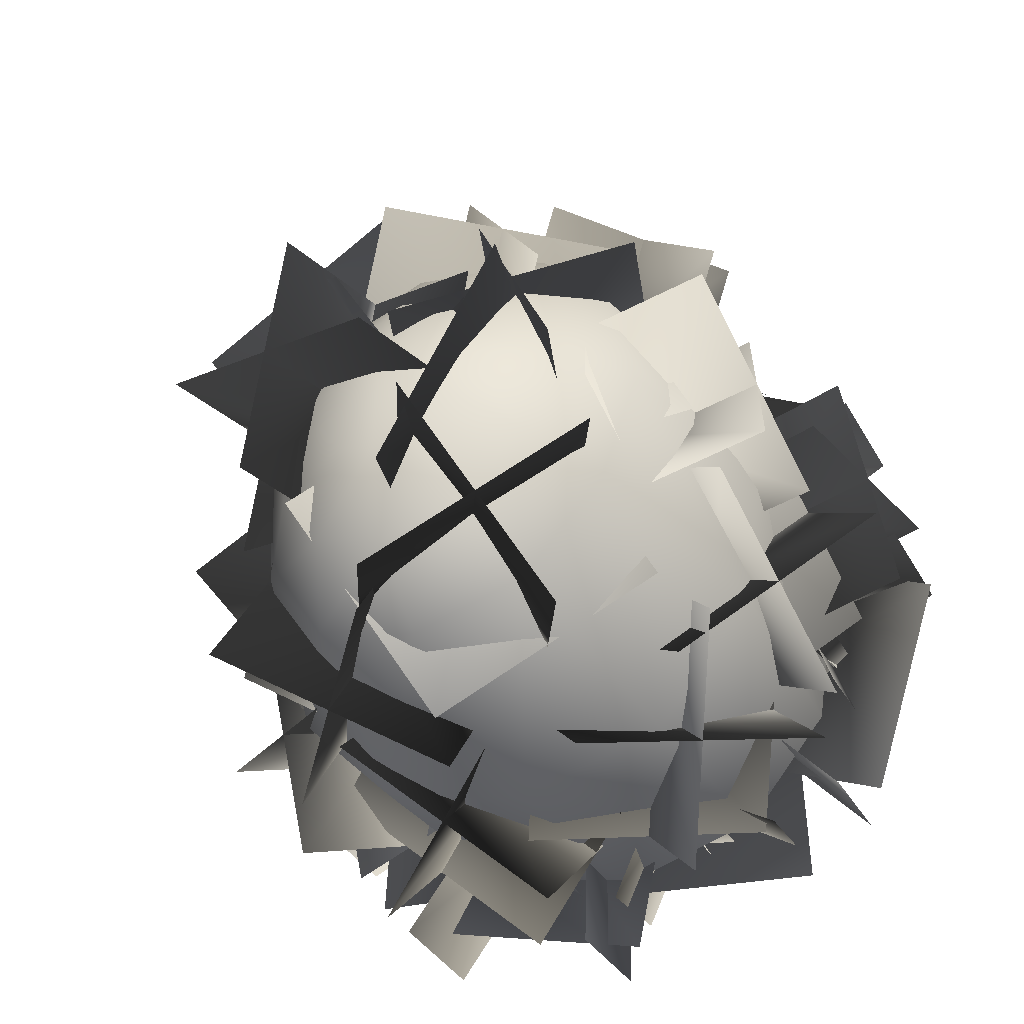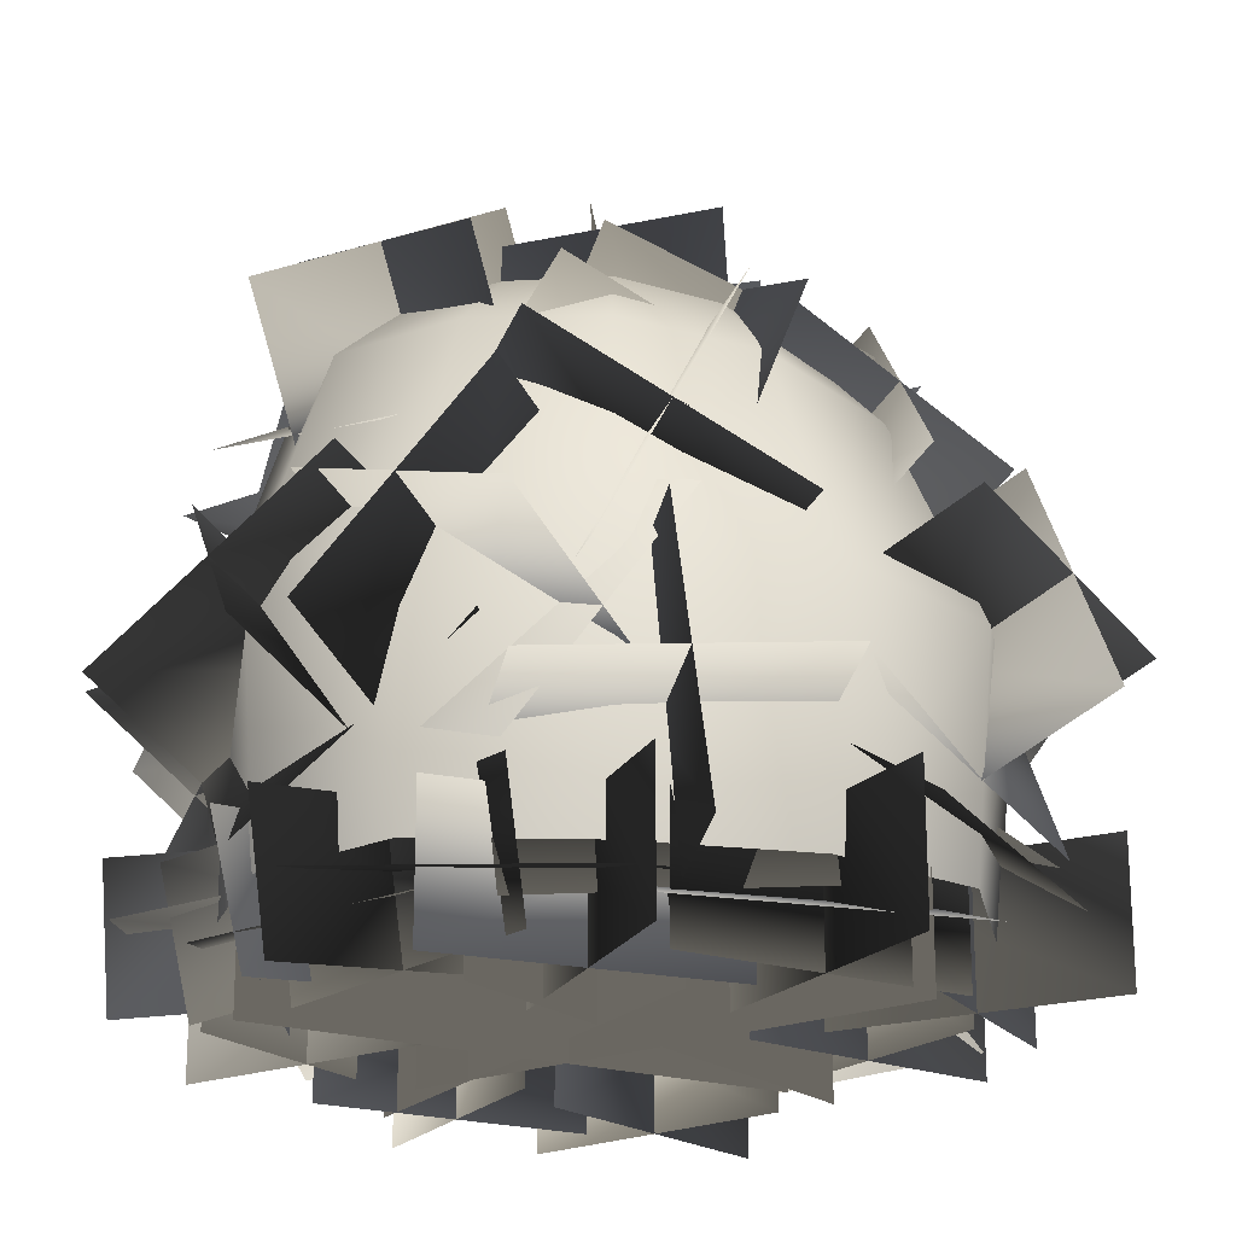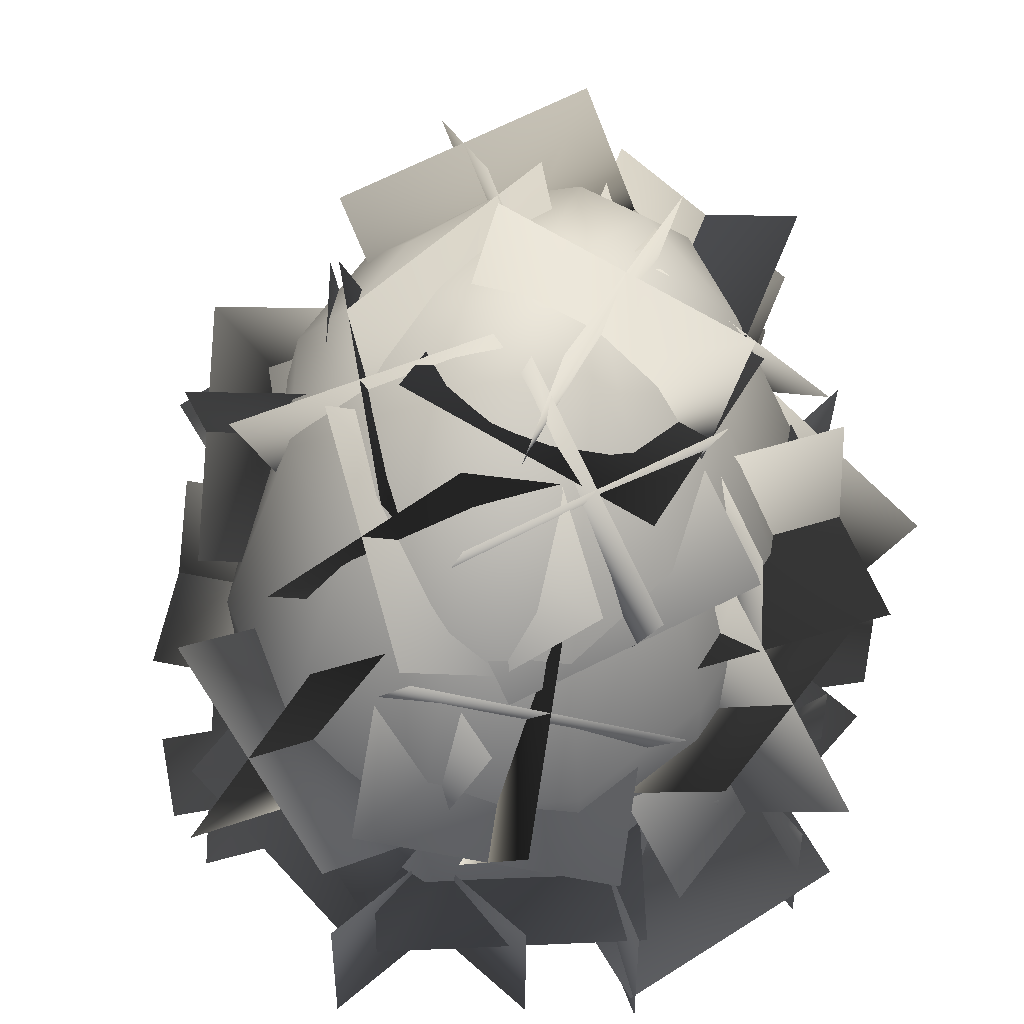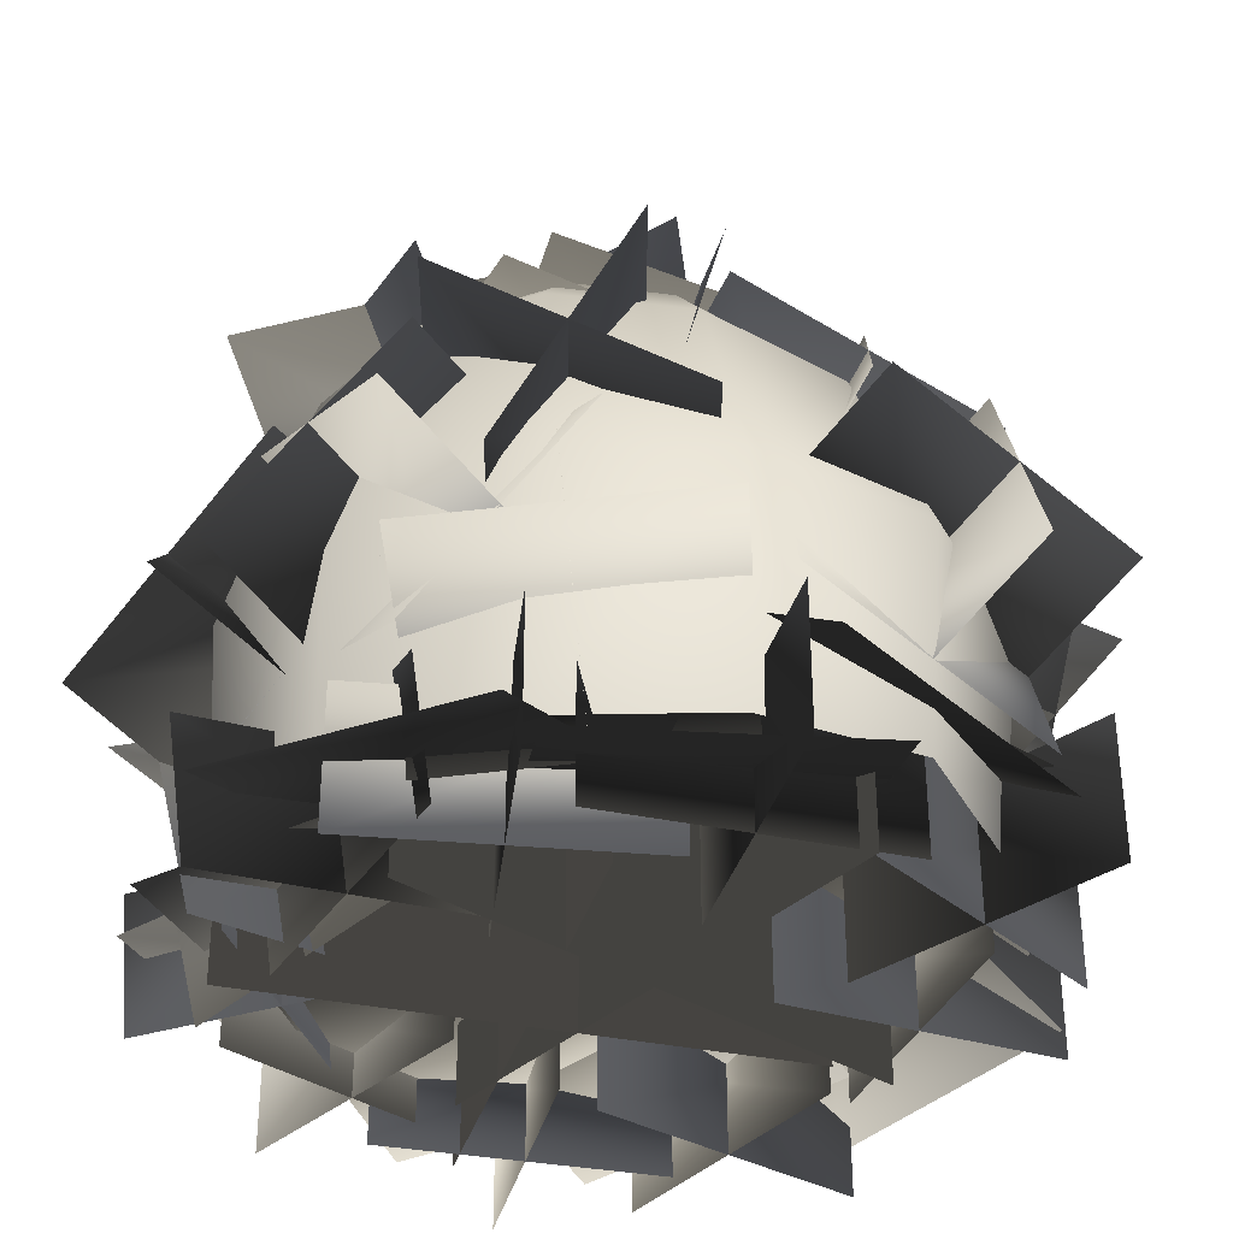
<metadata>
{"format":"obj","ext":"obj","renderer":"f3d","projection":"perspective","resolution":1024,"background":"white","views":[{"elev":-36.6,"azim":-154.1,"up":"+Z"},{"elev":-21.3,"azim":-93.0,"up":"+Y"},{"elev":47.1,"azim":14.9,"up":"+Y"},{"elev":-36.1,"azim":-78.5,"up":"+Y"}]}
</metadata>
<code>
g bushDomeSimpleFlowers_v2
v 0.3365 0.08866 -0.2529
v 0.2121 0.4192 -0.4219
v 0.1957 0.07909 -0.4018
v 0.3542 0.4162 -0.2691
v 0.1617 0.7169 -0.3324
v 0.01264 0.7219 -0.3822
v -0.004902 0.4128 -0.4787
v 0.1957 0.07909 -0.4018
v -0.01035 0.0708 -0.4528
v -0.1438 0.7127 -0.3333
v -0.2149 0.4129 -0.4193
v -0.01035 0.0708 -0.4528
v -0.2158 0.07497 -0.3992
v 0.01729 0.8143 -0.2877
v -0.09466 0.8027 -0.2477
v -0.2637 0.7034 -0.1906
v -0.1844 0.7906 -0.1438
v -0.3577 0.4178 -0.2487
v -0.2158 0.07497 -0.3992
v -0.3426 0.07746 -0.2488
v -0.3093 0.6884 -0.02589
v -0.2206 0.7816 -0.02155
v -0.3813 0.4018 -0.02637
v -0.3426 0.07746 -0.2488
v -0.3739 0.06964 -0.02594
v -0.08834 0.8387 -0.08176
v -0.04306 0.8449 -0.1334
v -0.1052 0.8325 -0.01584
v 0.01068 0.8483 -0.01627
v 0.01509 0.8495 -0.154
v -0.0895 0.8244 0.04873
v 0.06756 0.849 -0.1363
v 0.1184 0.8109 -0.2521
v -0.1881 0.7676 0.1039
v 0.2573 0.7005 -0.2082
v 0.1837 0.7978 -0.1553
v 0.1024 0.8437 -0.08665
v -0.04648 0.8151 0.09718
v -0.2659 0.6701 0.1481
v -0.09912 0.7469 0.2049
v -0.3538 0.3941 0.2075
v -0.3739 0.06964 -0.02594
v -0.3315 0.07126 0.1981
v -0.146 0.64 0.2928
v 0.009997 0.809 0.1147
v 0.01215 0.7309 0.2402
v -0.2167 0.37 0.3908
v -0.3315 0.07126 0.1981
v -0.2108 0.07288 0.367
v 0.009876 0.6205 0.3404
v 0.06272 0.8104 0.09537
v 0.1109 0.7279 0.2026
v -0.003037 0.3485 0.4495
v -0.2108 0.07288 0.367
v -0.01617 0.06525 0.4182
v 0.09966 0.8213 0.04592
v 0.146 0.6139 0.2871
v 0.1136 0.8345 -0.02022
v 0.1794 0.7525 0.1063
v 0.205 0.7816 -0.02228
v 0.1903 0.3528 0.3828
v -0.01617 0.06525 0.4182
v 0.1776 0.06959 0.3545
v 0.2417 0.649 0.1574
v 0.2811 0.6846 -0.02214
v 0.3153 0.3831 0.2136
v 0.1776 0.06959 0.3545
v 0.3057 0.07594 0.1923
v 0.3735 0.4049 -0.02347
v 0.3057 0.07594 0.1923
v 0.3602 0.08153 -0.02691
v 0.3602 0.08153 -0.02691
v 0.3365 0.08866 -0.2529
v 0.1775 -0.05823 0.201
v 0.1769 0.2881 0.1997
v -0.1379 0.2852 -0.4172
v -0.1373 -0.06112 -0.416
v -0.2884 -0.05964 0.04992
v -0.289 0.2867 0.04861
v 0.3279 0.2866 -0.2662
v 0.3285 -0.05971 -0.2649
v 0.2348 -0.05848 0.2608
v 0.2348 0.2878 0.2608
v -0.3028 0.2878 -0.1759
v -0.3028 -0.05848 -0.1759
v -0.2524 -0.05848 0.3113
v -0.2524 0.2878 0.3113
v 0.1843 0.2878 -0.2263
v 0.1843 -0.05848 -0.2263
v 0.2158 0.1135 -0.1062
v -0.1366 0.1276 -0.214
v -0.0315 0.07645 -0.5638
v 0.3208 0.06237 -0.4559
v 0.0805 0.07288 -0.4609
v 0.06194 0.161 -0.1034
v -0.2958 0.07153 -0.09988
v -0.2772 -0.01664 -0.4575
v -0.5154 0.002819 -0.01092
v -0.4088 0.02615 -0.3632
v -0.06908 0.1193 -0.2542
v -0.1756 0.096 0.09801
v 0.1956 0.2771 0.09815
v 0.2969 0.1085 0.4101
v -0.05239 0.1168 0.528
v -0.1537 0.2853 0.2161
v 0.02751 0.1767 0.2386
v 0.255 0.1632 -0.05128
v 0.5131 0.004297 0.1586
v 0.2857 0.01777 0.4486
v -0.363 -0.006702 0.3687
v -0.4737 -0.01465 0.01704
v -0.1431 0.1088 -0.08983
v -0.03242 0.1168 0.2618
v -0.02135 0.9026 -0.2212
v 0.06017 0.5441 -0.1931
v -0.1085 0.5314 0.1345
v -0.1901 0.8899 0.1064
v 0.1723 0.08754 -0.2815
v 0.5006 -0.01075 -0.1456
v 0.3713 0.03119 0.1972
v 0.04295 0.1295 0.06126
v 0.09622 0.2866 0.2631
v -0.09093 0.08376 0.5076
v -0.3964 0.1207 0.3044
v -0.2093 0.3235 0.05987
v 0.03042 0.07904 -0.0475
v 0.07439 0.03538 -0.411
v 0.4392 0.01011 -0.3638
v 0.3953 0.05377 -0.0003064
v 0.2826 0.5396 -0.4825
v 0.2188 0.3703 -0.1612
v -0.01234 0.6409 -0.06451
v 0.0515 0.8102 -0.3859
v 0.02696 0.5826 -0.5106
v -0.03688 0.4133 -0.1893
v 0.2433 0.598 -0.03638
v 0.3071 0.7672 -0.3577
v 0.1106 0.3626 -0.3983
v -0.1205 0.6332 -0.3016
v 0.1597 0.8179 -0.1487
v 0.3908 0.5473 -0.2454
v -0.1141 0.3673 -0.02657
v -0.1584 0.003328 0.01297
v -0.5204 0.0528 0.06314
v -0.4761 0.4167 0.02361
v -0.3225 0.3756 -0.1831
v -0.3668 0.01169 -0.1435
v -0.312 0.04447 0.2196
v -0.2677 0.4084 0.1801
v -0.1637 0.1689 -0.1884
v -0.5256 0.2184 -0.1382
v -0.4708 0.2512 0.225
v -0.1089 0.2017 0.1748
v 0.05809 0.8977 0.1353
v 0.2822 0.7008 0.3521
v 0.1839 0.3931 0.1742
v -0.04023 0.59 -0.04253
v 0.1469 0.769 -0.07333
v 0.3709 0.5721 0.1434
v 0.09508 0.5218 0.3829
v -0.129 0.7187 0.1661
v 0.308 0.8244 0.124
v 0.2098 0.5168 -0.05387
v -0.0661 0.4665 0.1856
v 0.03219 0.7741 0.3634
v -0.221 0.7698 -0.4297
v -0.07318 0.9452 -0.141
v 0.0954 0.6338 -0.03813
v -0.05236 0.4584 -0.3269
v 0.009707 0.6595 -0.4808
v 0.1575 0.8349 -0.1921
v -0.1353 0.7441 0.01292
v -0.2831 0.5687 -0.2758
v -0.0006869 0.9029 -0.3879
v 0.1679 0.5915 -0.285
v -0.1249 0.5007 -0.08001
v -0.2934 0.8121 -0.1829
v 0.3194 0.893 0.03548
v 0.2284 0.5358 0.04708
v -0.1221 0.6227 -0.02742
v -0.03109 0.9799 -0.03905
v 0.1789 0.9217 -0.1823
v 0.08789 0.5646 -0.1706
v 0.01845 0.594 0.1903
v 0.1095 0.9511 0.1787
v 0.3086 0.6997 -0.1392
v -0.04187 0.7866 -0.2137
v -0.1113 0.816 0.1472
v 0.2392 0.7291 0.2218
v 0.4465 0.2728 -0.1167
v 0.1343 0.2496 0.07812
v 0.1175 0.6175 0.09505
v 0.4297 0.6408 -0.09981
v 0.3404 0.4595 -0.2646
v 0.02817 0.4363 -0.06972
v 0.2237 0.4308 0.2429
v 0.5359 0.4541 0.04803
v 0.1927 0.2639 -0.1756
v 0.1758 0.6319 -0.1587
v 0.3713 0.6264 0.1539
v 0.3882 0.2585 0.137
v -0.2458 0.8398 -0.03175
v -0.09387 0.7495 0.2919
v -0.003231 0.4185 0.1569
v -0.1552 0.5089 -0.1667
v -0.03875 0.7419 -0.1563
v 0.1132 0.6516 0.1673
v -0.2103 0.5164 0.2815
v -0.3623 0.6068 -0.04212
v -0.008076 0.8622 0.07298
v 0.08256 0.5313 -0.06199
v -0.241 0.3961 0.05219
v -0.3316 0.7271 0.1871
v 0.335 0.5243 0.1265
v 0.5301 0.223 0.2111
v 0.2391 0.01169 0.1298
v 0.04396 0.3129 0.04512
v 0.247 0.4067 -0.089
v 0.4421 0.1055 -0.004352
v 0.3271 0.1292 0.3452
v 0.132 0.4305 0.2606
v 0.49 0.3618 -0.006
v 0.199 0.1504 -0.08733
v 0.08404 0.1742 0.2622
v 0.3751 0.3855 0.3436
v 0.1625 -0.06041 -0.1019
v 0.1625 0.124 -0.1019
v 0.4971 0.124 -0.2569
v 0.4971 -0.06041 -0.2569
v 0.2523 -0.06041 -0.3467
v 0.2523 0.124 -0.3467
v 0.4073 0.124 -0.01211
v 0.4073 -0.06041 -0.01211
v -0.1706 -0.01571 -0.3931
v -0.1775 0.1679 -0.4077
v 0.1902 0.1836 -0.3851
v 0.1971 -3.988e-05 -0.3704
v 0.02514 -0.02204 -0.5652
v 0.01821 0.1616 -0.5798
v -0.005605 0.19 -0.2129
v 0.001324 0.006283 -0.1983
v -0.1169 -0.007211 -0.1023
v -0.1282 0.1753 -0.1261
v -0.3742 0.1249 -0.3961
v -0.3629 -0.05763 -0.3723
v -0.3768 -0.0248 -0.114
v -0.3881 0.1577 -0.1378
v -0.1143 0.1424 -0.3844
v -0.103 -0.04004 -0.3606
v 0.03822 -0.01622 0.3969
v 0.03822 0.1681 0.3969
v 0.3481 0.1681 0.1971
v 0.3481 -0.01622 0.1971
v 0.09329 -0.01622 0.142
v 0.09329 0.1681 0.142
v 0.2931 0.1681 0.452
v 0.2931 -0.01622 0.452
v 0.3488 -0.02637 -0.2412
v 0.3488 0.158 -0.2412
v 0.05516 0.158 -0.4643
v 0.05516 -0.02637 -0.4643
v 0.09041 -0.02637 -0.2059
v 0.09041 0.158 -0.2059
v 0.3135 0.158 -0.4996
v 0.3135 -0.02637 -0.4996
v 0.2084 -0.07439 0.1938
v 0.2084 0.11 0.1938
v 0.4567 0.11 -0.07878
v 0.4567 -0.07439 -0.07878
v 0.1963 -0.07439 -0.06669
v 0.1963 0.11 -0.06669
v 0.4689 0.11 0.1817
v 0.4689 -0.07439 0.1817
v -0.1892 0.01551 -0.1567
v -0.2078 0.1947 -0.1961
v -0.02402 0.1445 -0.5117
v -0.005339 -0.03468 -0.4724
v -0.256 -0.04522 -0.4013
v -0.2747 0.1339 -0.4407
v 0.0428 0.2052 -0.2671
v 0.0615 0.02605 -0.2278
v -0.5019 -0.05058 0.006501
v -0.5019 0.1338 0.006501
v -0.1515 0.1338 -0.1084
v -0.1515 -0.05058 -0.1084
v -0.3842 -0.05058 -0.2262
v -0.3842 0.1338 -0.2262
v -0.2693 0.1338 0.1242
v -0.2693 -0.05058 0.1242
v 0.244 0.5326 -0.3066
v 0.54 0.321 -0.2468
v 0.3209 0.04534 -0.1374
v 0.02487 0.2569 -0.1972
v 0.1254 0.3331 -0.4254
v 0.4215 0.1215 -0.3656
v 0.4395 0.2449 -0.01857
v 0.1435 0.4564 -0.07842
v 0.383 0.3651 -0.4502
v 0.1639 0.08946 -0.3408
v 0.1819 0.2128 0.006211
v 0.401 0.4885 -0.1032
v -0.2008 -0.04149 0.3574
v -0.2008 0.1429 0.3574
v -0.3684 0.1429 0.02894
v -0.3684 -0.04149 0.02894
v -0.4488 -0.04149 0.277
v -0.4488 0.1429 0.277
v -0.1204 0.1429 0.1093
v -0.1204 -0.04149 0.1093
v -0.2116 0.2985 -0.5875
v -0.004055 0.1211 -0.3396
v -0.1309 0.3436 -0.07422
v -0.3384 0.5209 -0.3221
v -0.4136 0.2924 -0.4227
v -0.206 0.115 -0.1748
v 0.07112 0.3497 -0.239
v -0.1365 0.527 -0.4869
v -0.2464 0.09251 -0.4314
v -0.3732 0.3149 -0.166
v -0.09607 0.5495 -0.2302
v 0.03074 0.3271 -0.4956
v 0.0452 0.4395 0.1736
v -0.1438 0.5901 0.4521
v -0.3106 0.2671 0.5137
v -0.1216 0.1164 0.2352
v 0.09642 0.2308 0.3213
v -0.09261 0.3814 0.5997
v -0.3617 0.4758 0.366
v -0.1727 0.3251 0.08754
v 0.08527 0.4676 0.4297
v -0.08149 0.1446 0.4913
v -0.3506 0.2389 0.2576
v -0.1839 0.562 0.196
v -0.3945 0.6014 -0.1528
v -0.4385 0.2994 -0.3597
v -0.184 0.1243 -0.1583
v -0.14 0.4264 0.04863
v -0.3988 0.4545 0.06259
v -0.4428 0.1525 -0.1444
v -0.1796 0.2713 -0.3737
v -0.1356 0.5733 -0.1667
v -0.5481 0.391 -0.1416
v -0.2936 0.2159 0.0598
v -0.03037 0.3348 -0.1695
v -0.2848 0.5098 -0.3709
v 0.2494 0.3416 -0.576
v 0.2099 0.08572 -0.3134
v -0.06574 0.2806 -0.165
v -0.02625 0.5364 -0.4276
v -0.009312 0.3488 -0.6079
v -0.0488 0.09294 -0.3453
v 0.193 0.2734 -0.1331
v 0.2324 0.5292 -0.3958
v 0.1087 0.1234 -0.5508
v -0.1669 0.3183 -0.4023
v 0.07488 0.4987 -0.1902
v 0.3505 0.3038 -0.3387
v -0.05937 0.7058 0.03969
v -0.42 0.6962 0.116
v -0.4472 0.3701 -0.05412
v -0.08662 0.3798 -0.1304
v -0.03703 0.4568 0.1137
v -0.3977 0.4471 0.19
v -0.4696 0.6191 -0.1281
v -0.109 0.6288 -0.2044
v -0.2037 0.615 0.2369
v -0.231 0.289 0.0668
v -0.3029 0.461 -0.2514
v -0.2756 0.787 -0.08123
v 0.2105 0.6273 0.0754
v 0.01329 0.8434 0.2999
v -0.2402 0.5776 0.333
v -0.04296 0.3616 0.1085
v 0.1744 0.4261 0.2373
v -0.02285 0.6422 0.4618
v -0.2041 0.7788 0.1711
v -0.006816 0.5627 -0.05336
v 0.2025 0.6671 0.333
v -0.05098 0.4013 0.3661
v -0.2322 0.5379 0.07543
v 0.02129 0.8036 0.04231
v -0.1069 -0.0114 0.5514
v -0.1069 0.173 0.5514
v 0.08055 0.173 0.2339
v 0.08055 -0.0114 0.2339
v -0.1719 -0.0114 0.2989
v -0.1719 0.173 0.2989
v 0.1456 0.173 0.4863
v 0.1456 -0.0114 0.4863
v 0.01695 0.1676 0.3996
v 0.1685 0.4601 0.5653
v 0.1445 0.6508 0.2506
v -0.007059 0.3583 0.0849
v -0.1627 0.3223 0.291
v -0.0111 0.6147 0.4567
v 0.3242 0.4961 0.3592
v 0.1726 0.2037 0.1935
v -0.0749 0.3731 0.5311
v -0.0989 0.5639 0.2165
v 0.2364 0.4453 0.119
v 0.2604 0.2545 0.4337
g bushDomeSimpleFlowers_v2_0
f 3 2 1
f 2 4 1
f 2 5 4
f 6 5 2
f 7 6 2
f 7 2 8
f 9 7 8
f 10 6 7
f 11 10 7
f 11 7 12
f 13 11 12
f 6 14 5
f 10 15 6
f 15 14 6
f 16 10 11
f 17 15 10
f 16 17 10
f 18 16 11
f 18 11 19
f 20 18 19
f 21 16 18
f 22 17 16
f 21 22 16
f 23 21 18
f 23 18 24
f 25 23 24
f 17 26 15
f 15 27 14
f 26 27 15
f 28 26 17
f 22 28 17
f 26 29 27
f 28 29 26
f 27 29 30
f 27 30 14
f 31 29 28
f 31 28 22
f 30 29 32
f 14 30 33
f 30 32 33
f 14 33 5
f 34 31 22
f 34 22 21
f 5 33 35
f 5 35 4
f 33 32 36
f 33 36 35
f 32 29 37
f 32 37 36
f 38 31 34
f 38 29 31
f 39 34 21
f 39 21 23
f 40 38 34
f 40 34 39
f 41 39 23
f 41 23 42
f 43 41 42
f 44 39 41
f 44 40 39
f 45 38 40
f 45 29 38
f 46 45 40
f 46 40 44
f 47 44 41
f 47 41 48
f 49 47 48
f 50 44 47
f 50 46 44
f 51 45 46
f 51 29 45
f 52 51 46
f 52 46 50
f 53 50 47
f 53 47 54
f 55 53 54
f 56 29 51
f 56 51 52
f 57 50 53
f 57 52 50
f 58 29 56
f 37 29 58
f 59 56 52
f 58 56 59
f 59 52 57
f 37 58 60
f 60 58 59
f 36 37 60
f 61 57 53
f 61 53 62
f 63 61 62
f 64 59 57
f 60 59 64
f 64 57 61
f 36 60 65
f 65 60 64
f 35 36 65
f 66 64 61
f 65 64 66
f 66 61 67
f 68 66 67
f 35 65 69
f 69 65 66
f 69 66 70
f 71 69 70
f 4 35 69
f 4 69 72
f 73 4 72
g bushDomeSimpleFlowers_v2_1
f 76 75 74
f 77 76 74
f 80 79 78
f 81 80 78
f 84 83 82
f 85 84 82
f 88 87 86
f 89 88 86
f 92 91 90
f 93 92 90
f 96 95 94
f 97 96 94
f 100 99 98
f 101 100 98
f 104 103 102
f 105 104 102
f 108 107 106
f 109 108 106
f 112 111 110
f 113 112 110
f 116 115 114
f 117 116 114
f 120 119 118
f 121 120 118
f 124 123 122
f 125 124 122
f 128 127 126
f 129 128 126
f 132 131 130
f 133 132 130
f 136 135 134
f 137 136 134
f 140 139 138
f 141 140 138
f 144 143 142
f 145 144 142
f 148 147 146
f 149 148 146
f 152 151 150
f 153 152 150
f 156 155 154
f 157 156 154
f 160 159 158
f 161 160 158
f 164 163 162
f 165 164 162
f 168 167 166
f 169 168 166
f 172 171 170
f 173 172 170
f 176 175 174
f 177 176 174
f 180 179 178
f 181 180 178
f 184 183 182
f 185 184 182
f 188 187 186
f 189 188 186
f 192 191 190
f 193 192 190
f 196 195 194
f 197 196 194
f 200 199 198
f 201 200 198
f 204 203 202
f 205 204 202
f 208 207 206
f 209 208 206
f 212 211 210
f 213 212 210
f 216 215 214
f 217 216 214
f 220 219 218
f 221 220 218
f 224 223 222
f 225 224 222
f 228 227 226
f 229 228 226
f 232 231 230
f 233 232 230
f 236 235 234
f 237 236 234
f 240 239 238
f 241 240 238
f 244 243 242
f 245 244 242
f 248 247 246
f 249 248 246
f 252 251 250
f 253 252 250
f 256 255 254
f 257 256 254
f 260 259 258
f 261 260 258
f 264 263 262
f 265 264 262
f 268 267 266
f 269 268 266
f 272 271 270
f 273 272 270
f 276 275 274
f 277 276 274
f 280 279 278
f 281 280 278
f 284 283 282
f 285 284 282
f 288 287 286
f 289 288 286
f 292 291 290
f 293 292 290
f 296 295 294
f 297 296 294
f 300 299 298
f 301 300 298
f 304 303 302
f 305 304 302
f 308 307 306
f 309 308 306
f 312 311 310
f 313 312 310
f 316 315 314
f 317 316 314
f 320 319 318
f 321 320 318
f 324 323 322
f 325 324 322
f 328 327 326
f 329 328 326
f 332 331 330
f 333 332 330
f 336 335 334
f 337 336 334
f 340 339 338
f 341 340 338
f 344 343 342
f 345 344 342
f 348 347 346
f 349 348 346
f 352 351 350
f 353 352 350
f 356 355 354
f 357 356 354
f 360 359 358
f 361 360 358
f 364 363 362
f 365 364 362
f 368 367 366
f 369 368 366
f 372 371 370
f 373 372 370
f 376 375 374
f 377 376 374
f 380 379 378
f 381 380 378
f 384 383 382
f 385 384 382
f 388 387 386
f 389 388 386
f 392 391 390
f 393 392 390
f 396 395 394
f 397 396 394
f 400 399 398
f 401 400 398

</code>
